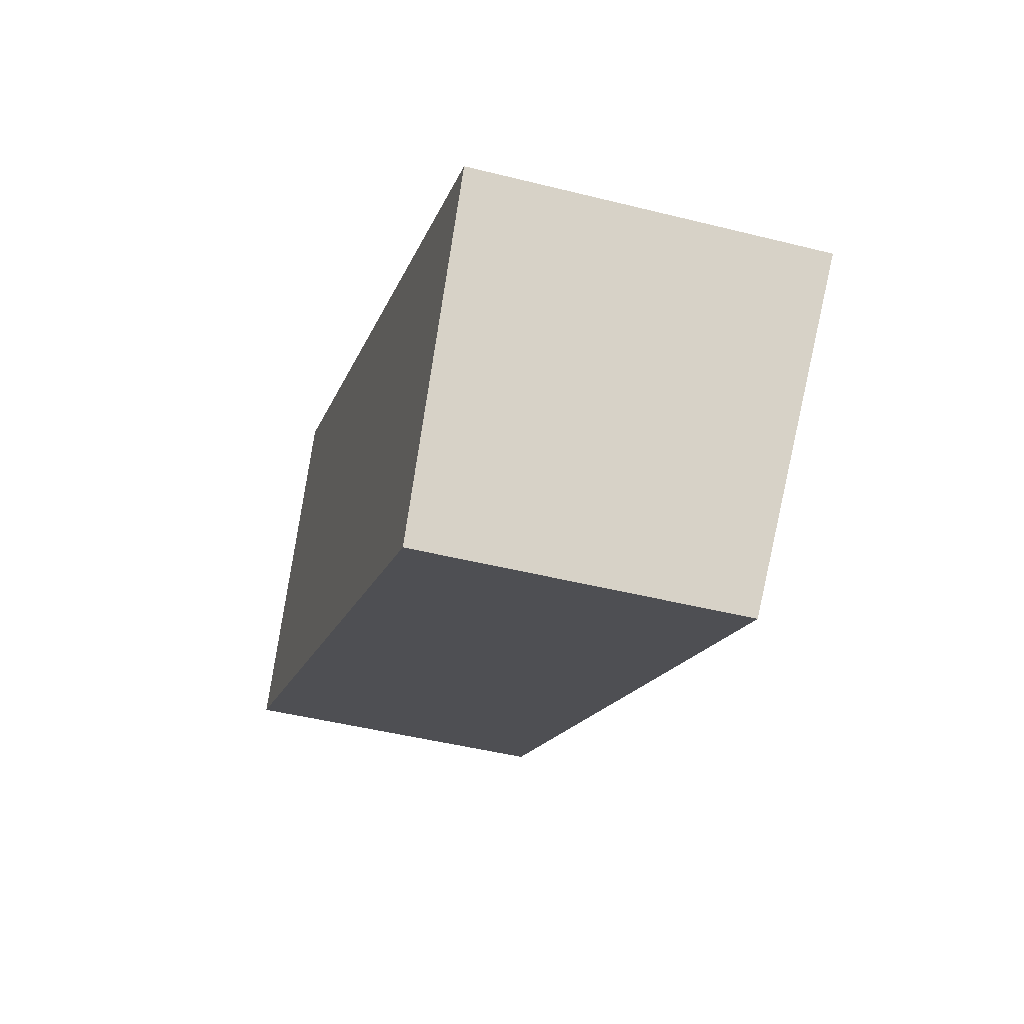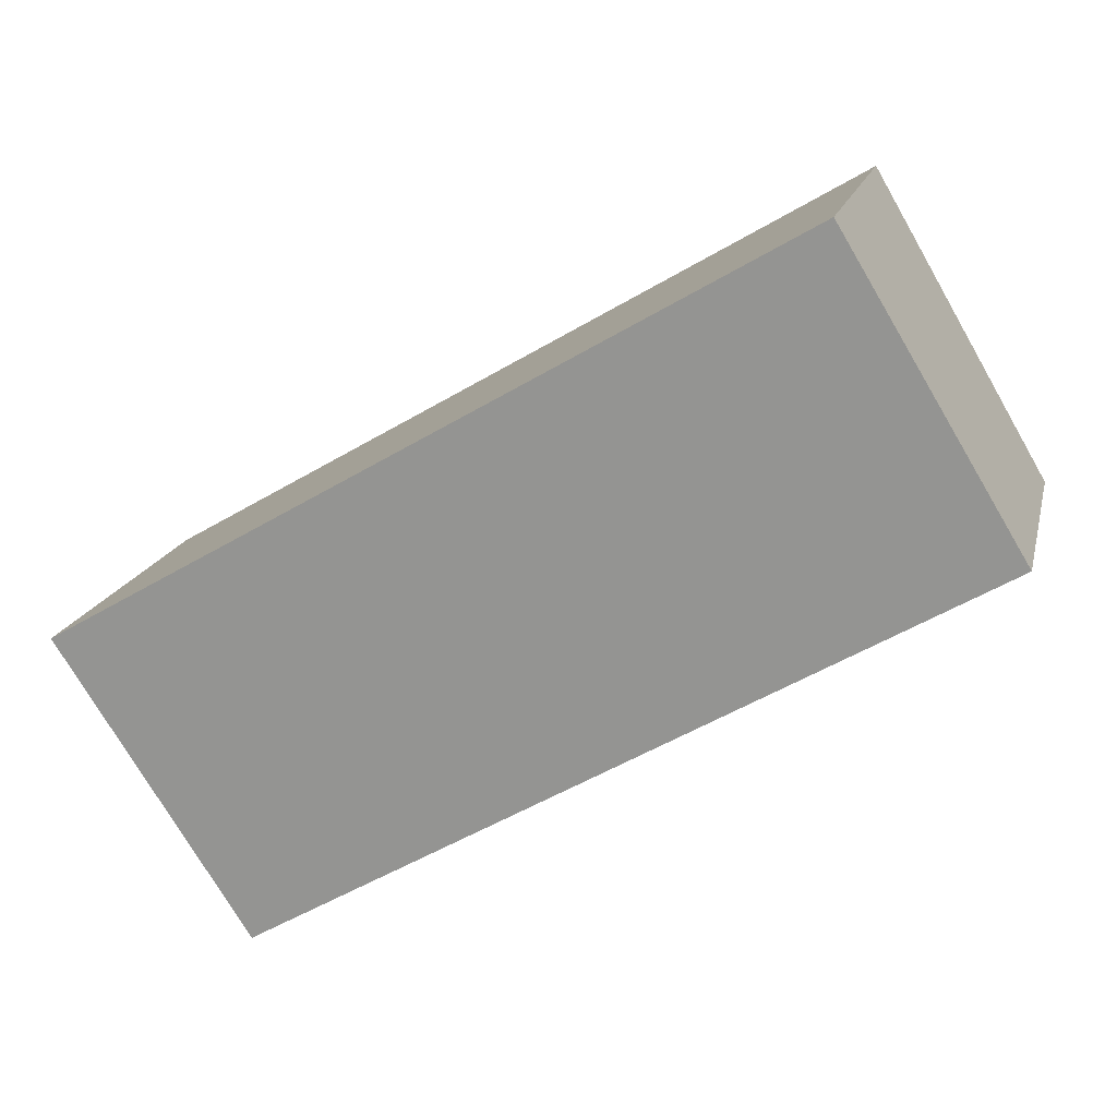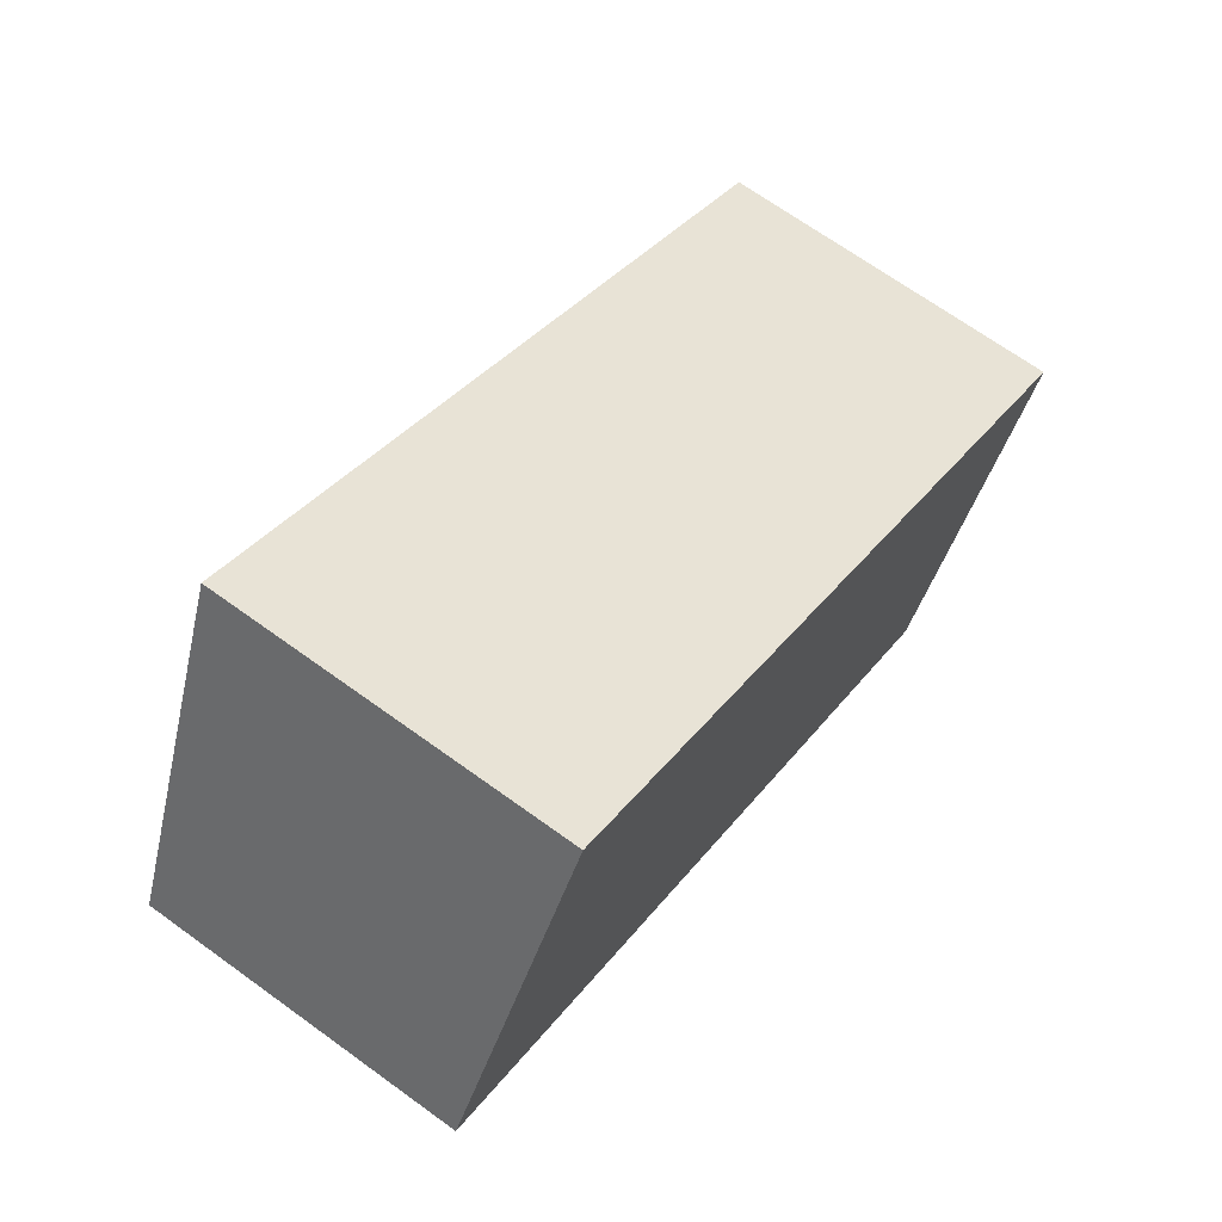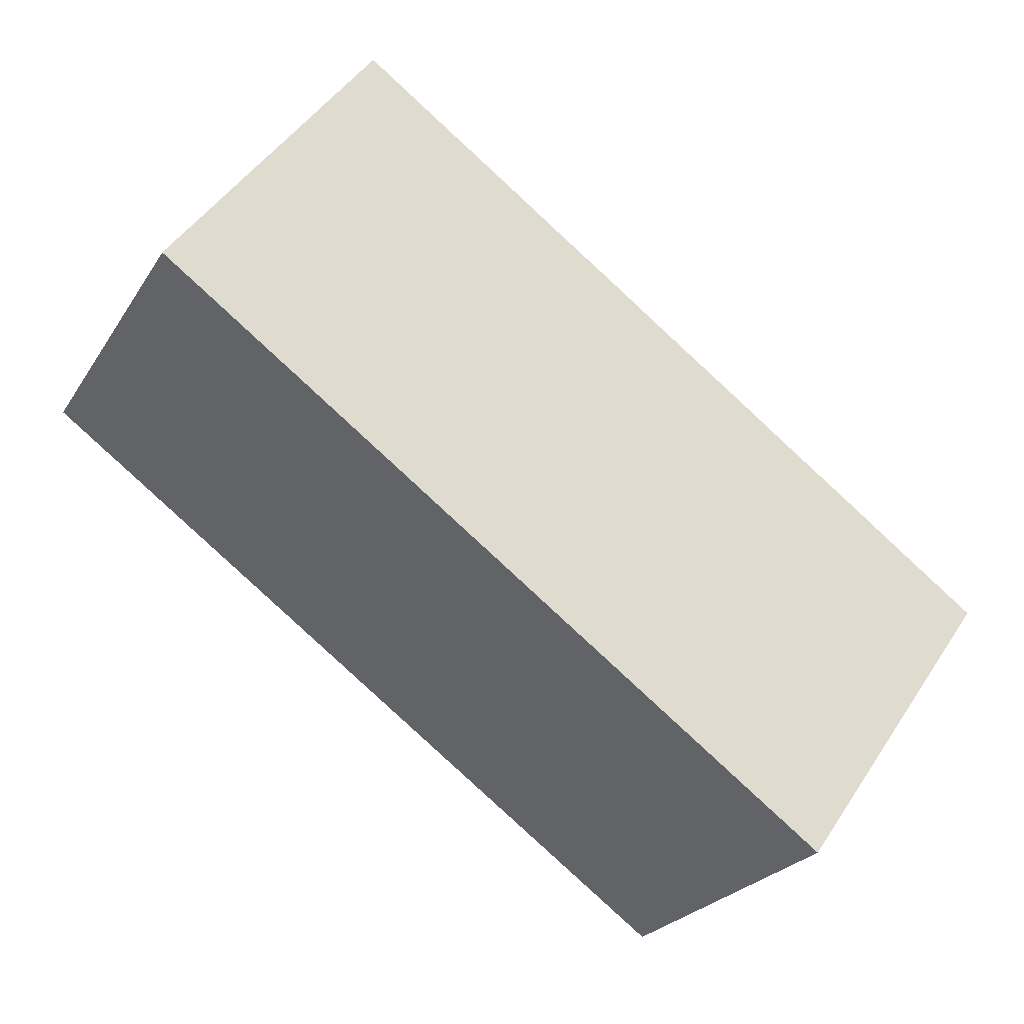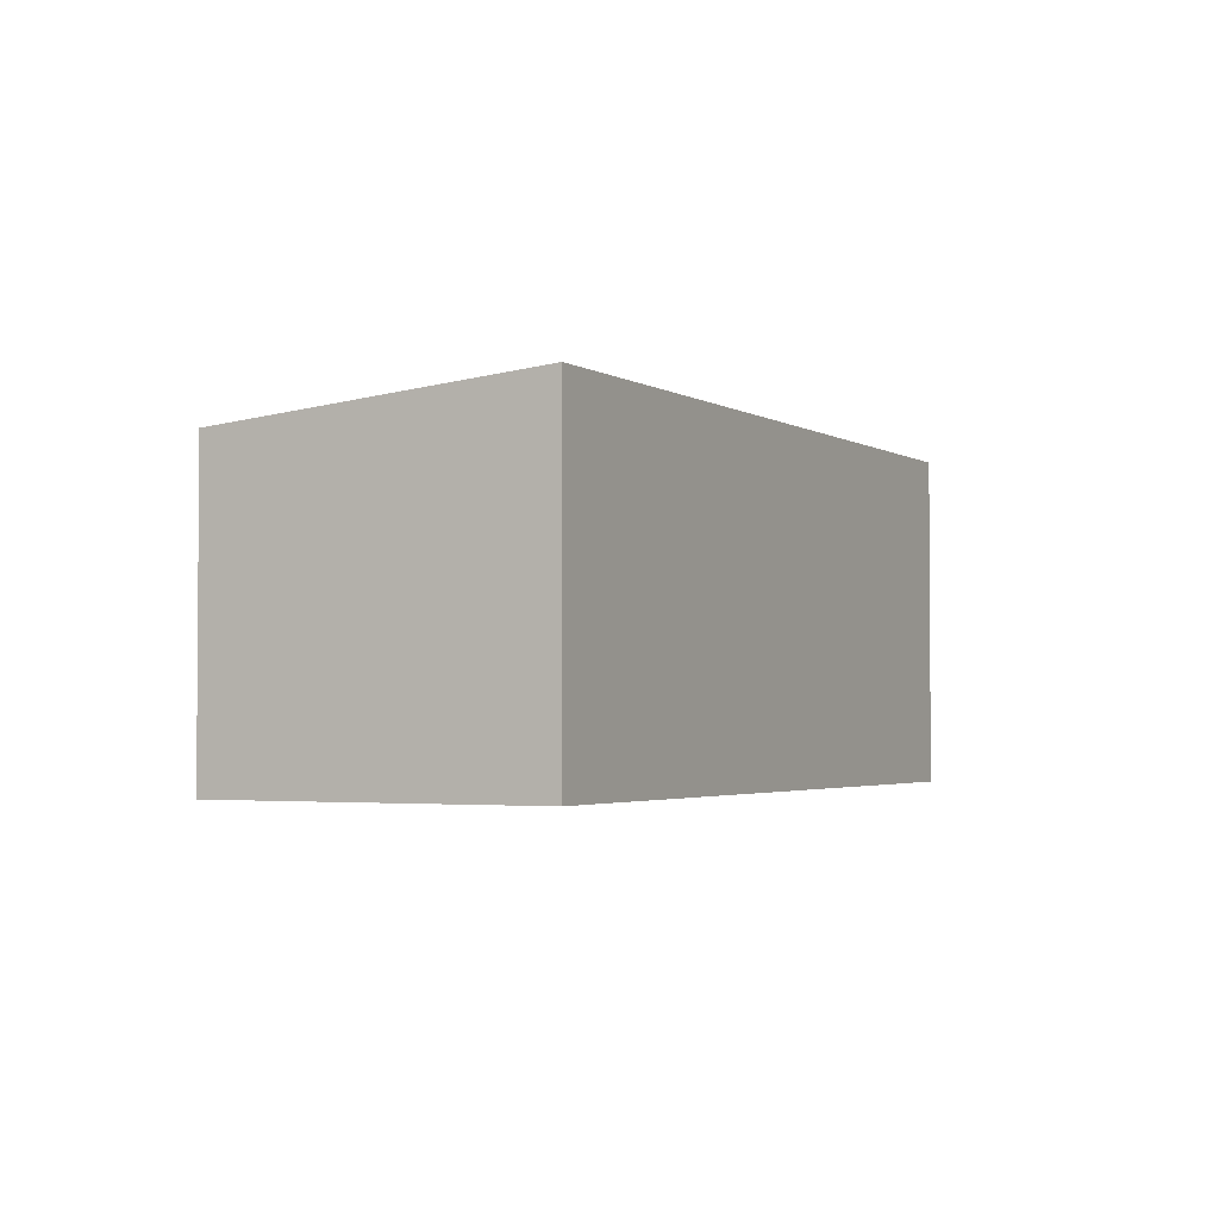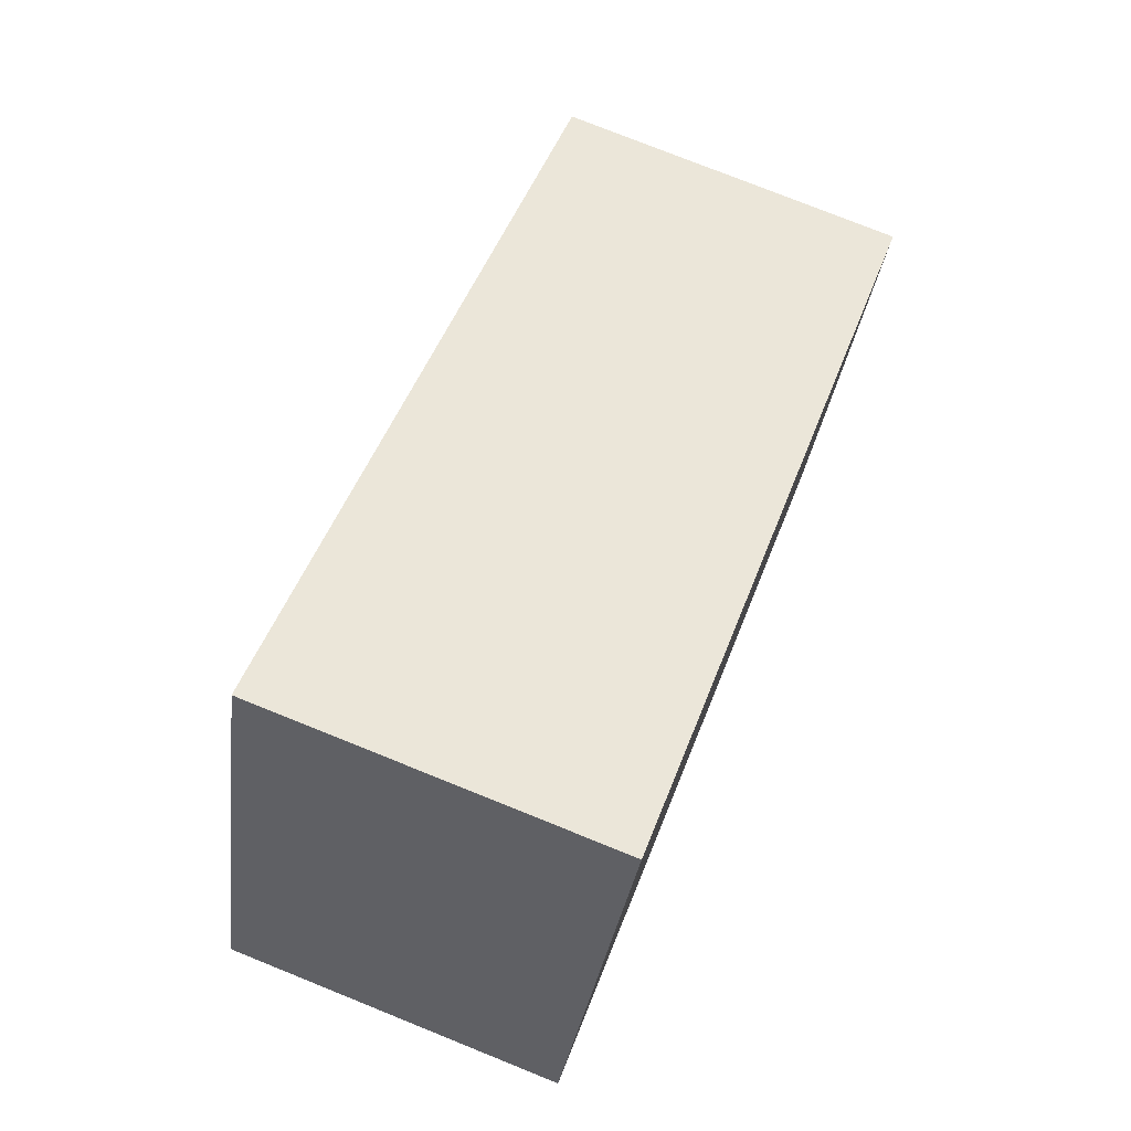
<metadata>
{"format":"obj","ext":"obj","renderer":"f3d","projection":"perspective","resolution":1024,"background":"white","views":[{"elev":-45.8,"azim":73.9,"up":"+Z"},{"elev":16.3,"azim":-167.1,"up":"+Z"},{"elev":68.6,"azim":-54.1,"up":"+Z"},{"elev":47.8,"azim":31.8,"up":"+Z"},{"elev":-2.6,"azim":-32.4,"up":"+Y"},{"elev":76.9,"azim":-68.1,"up":"+Z"}]}
</metadata>
<code>
v  13.69 9.569 -7.947
v  27.33 10.55 -3.535
v  21.97 9.569 -12.76
v  7.36 9.569 -4.274
v  5.357 10.55 9.226
v  0 9.569 5.859e-16
v  21.97 7.812e-16 -12.76
v  13.69 4.866e-16 -7.947
v  7.36 2.617e-16 -4.274
v  0 0 0
v  5.357 -5.649e-16 9.226
v  27.33 2.165e-16 -3.535
g defaultobject
f 1 2 3
f 2 1 4
f 2 4 5
f 5 4 6
f 7 1 3
f 1 7 8
f 1 8 4
f 4 8 9
f 4 9 6
f 6 9 10
f 6 11 5
f 11 6 10
f 11 2 5
f 2 11 12
f 12 3 2
f 3 12 7
f 9 11 10
f 11 9 8
f 11 8 12
f 12 8 7

</code>
